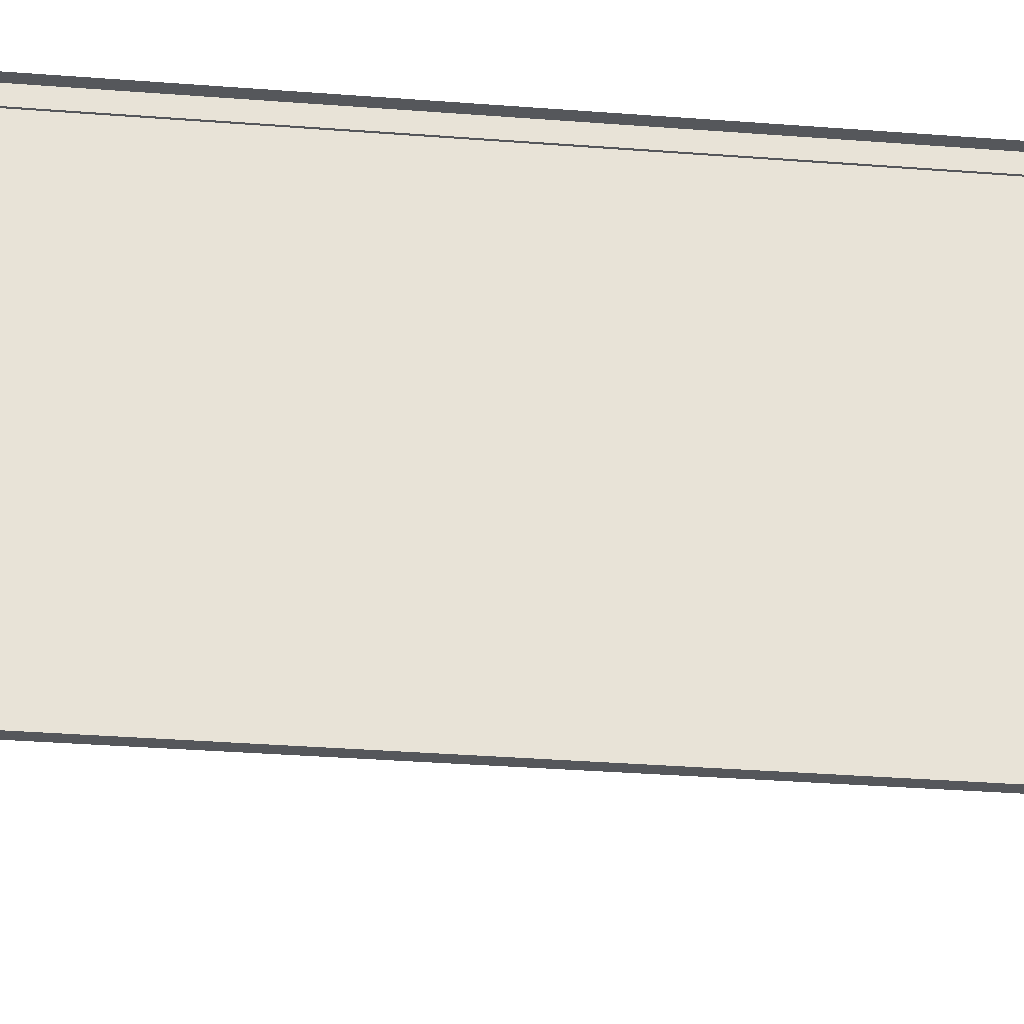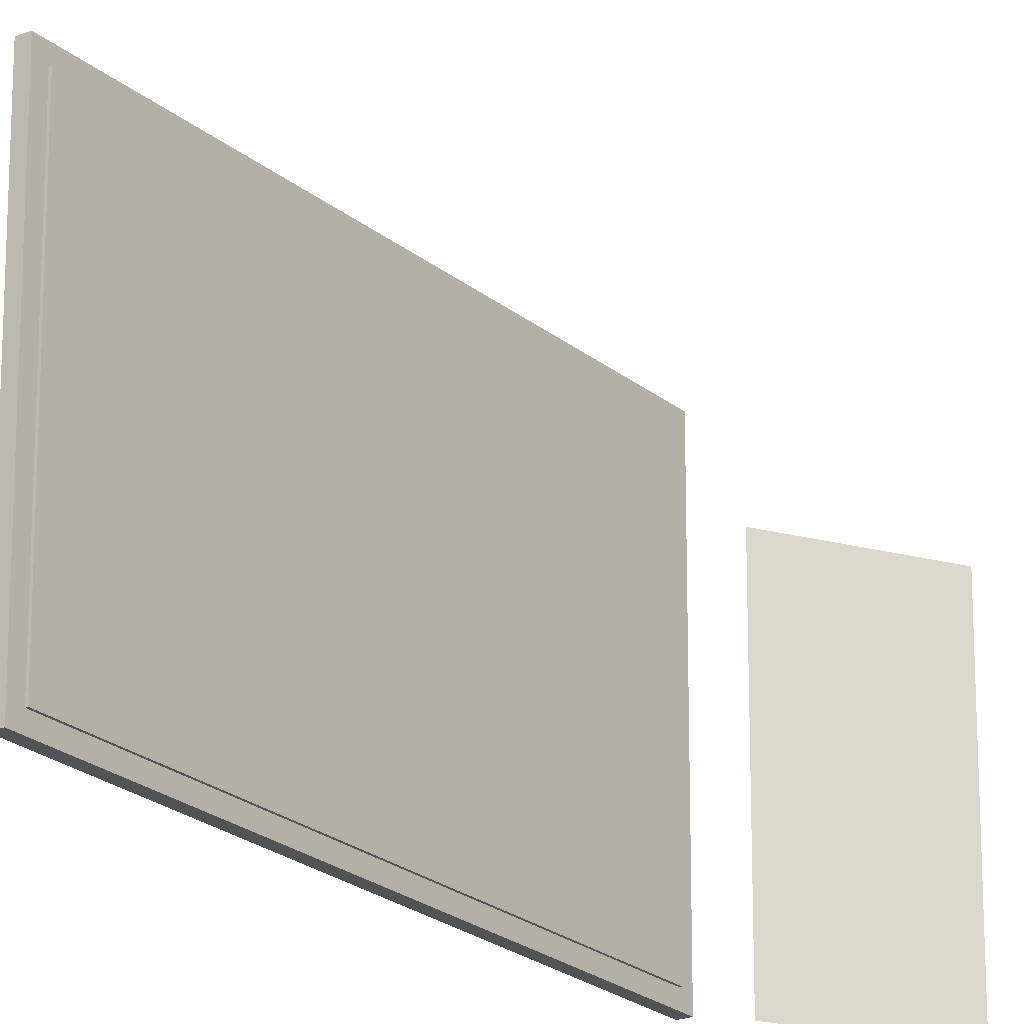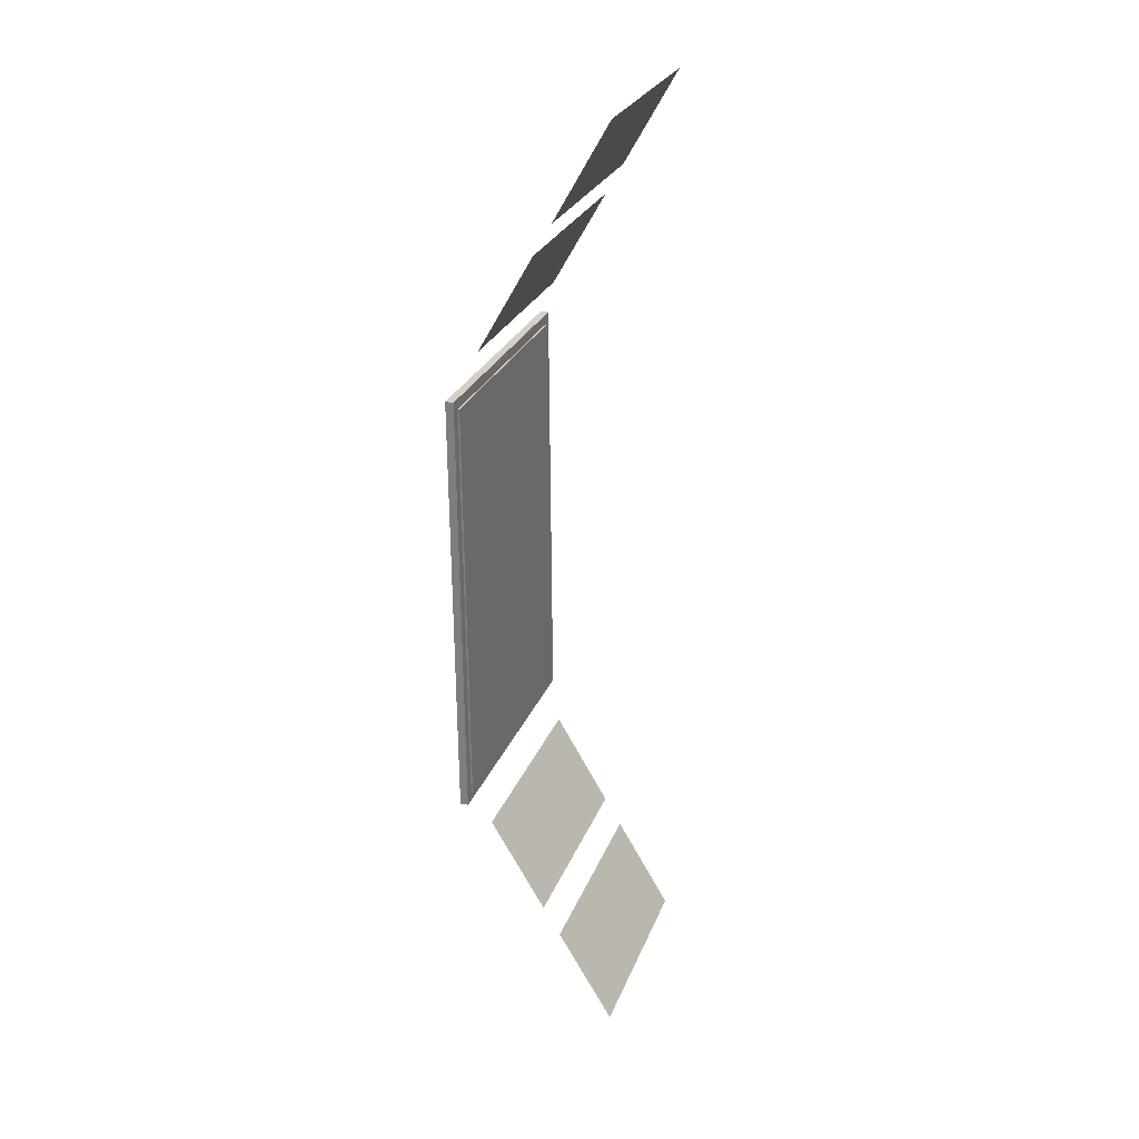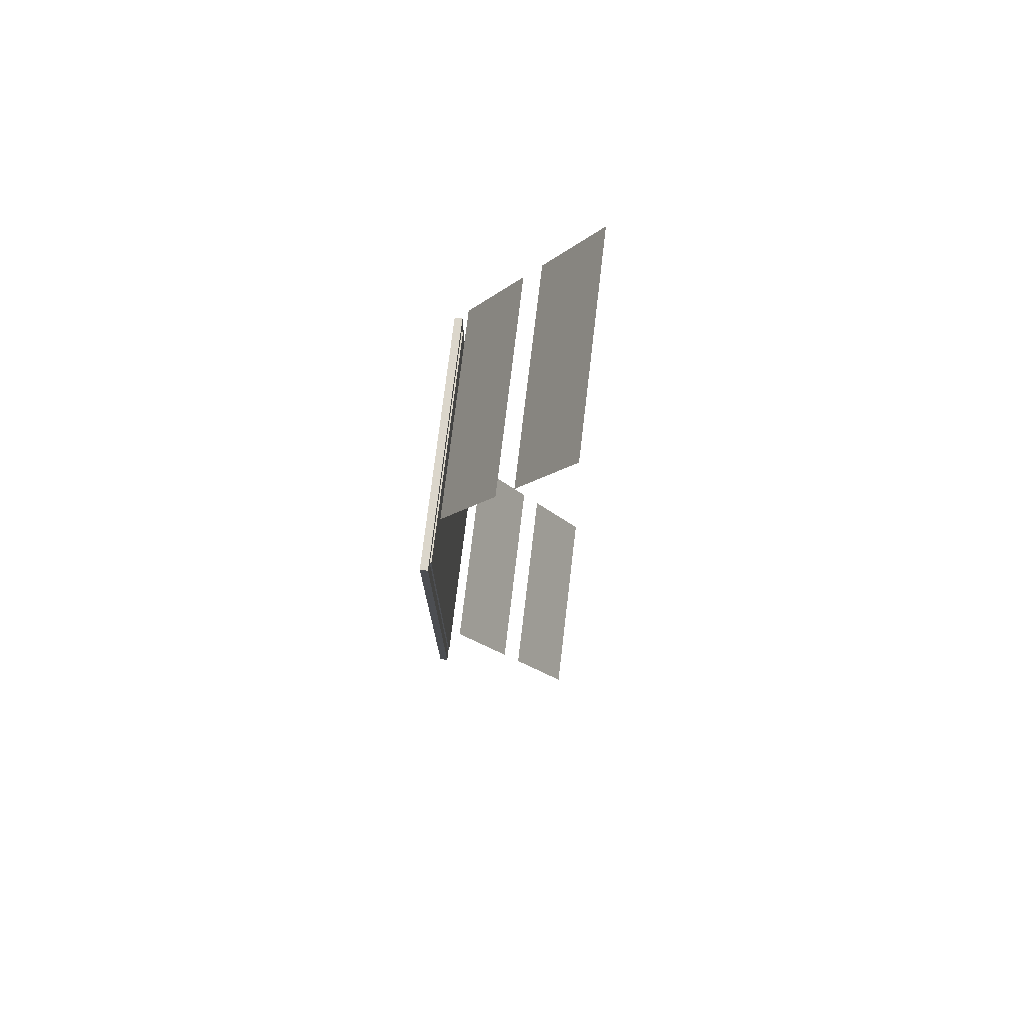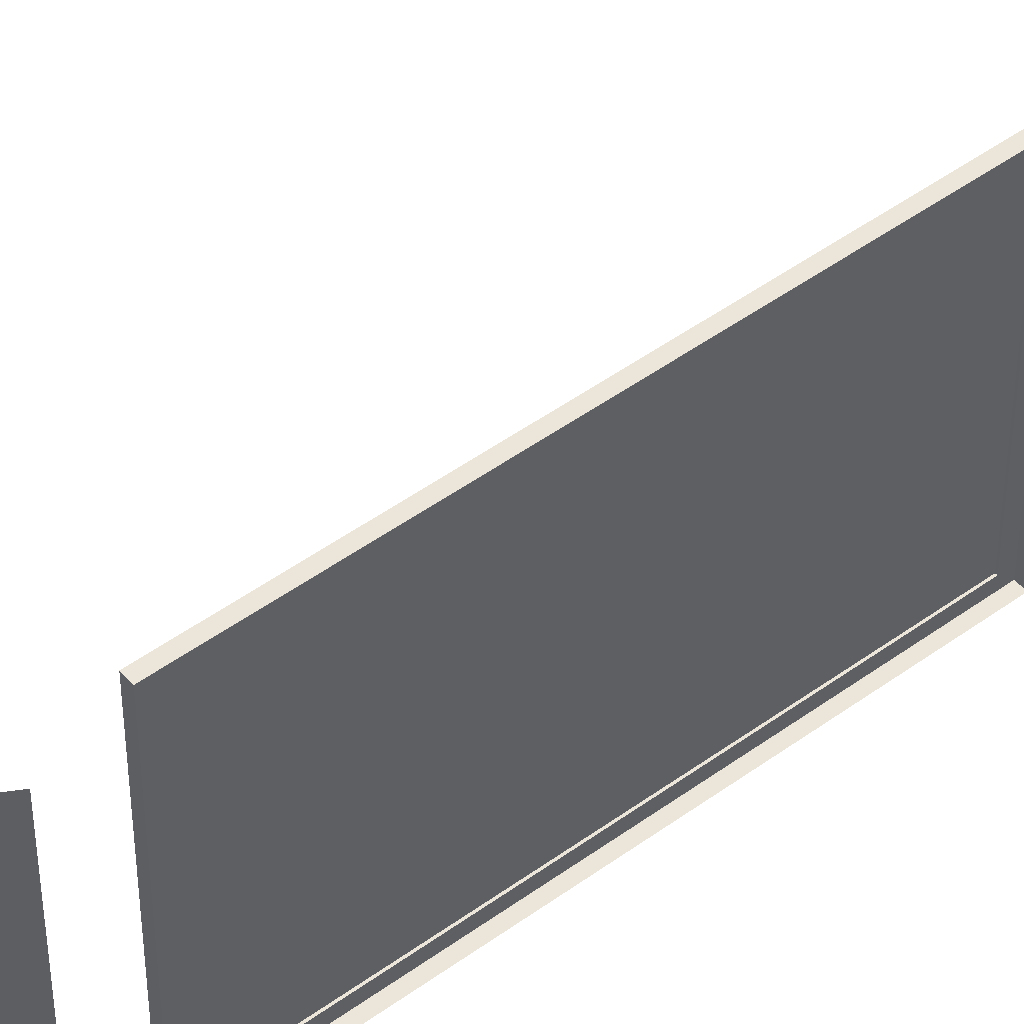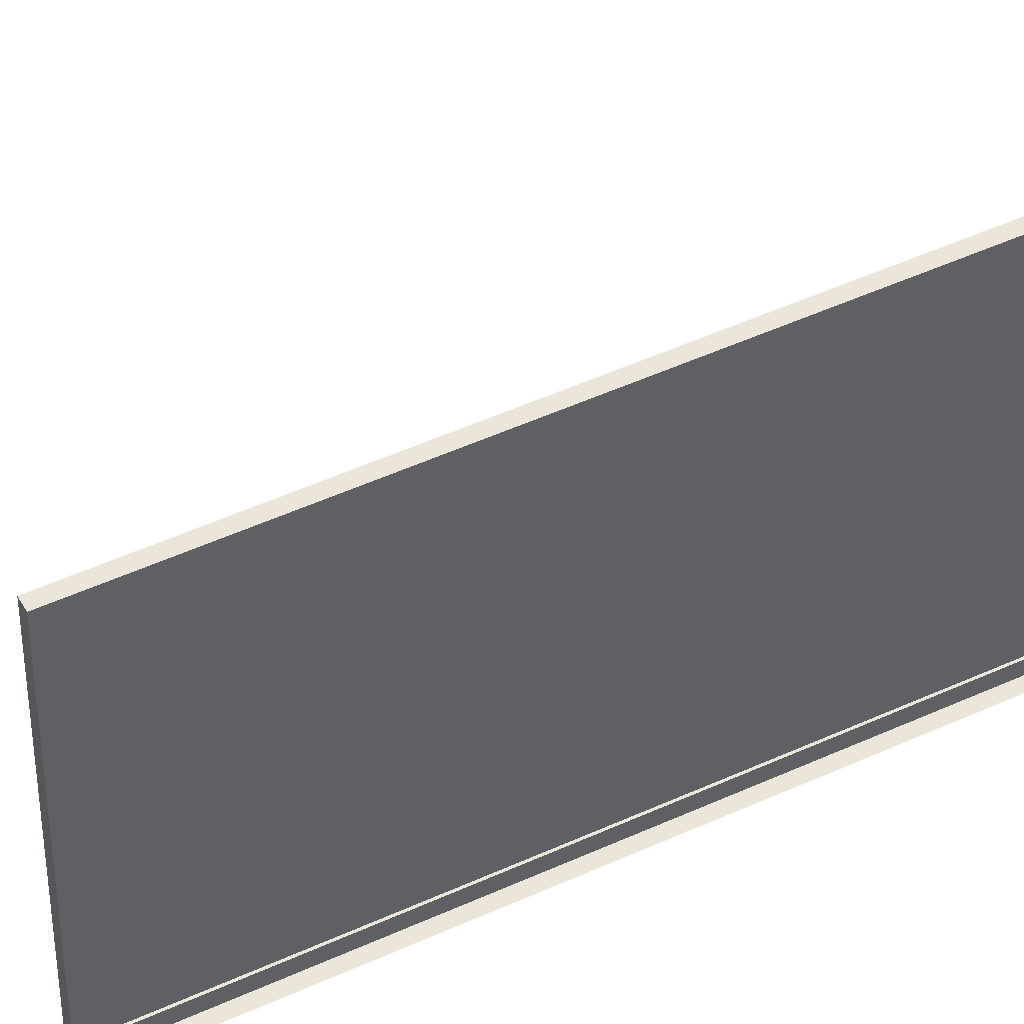
<metadata>
{"format":"obj","ext":"obj","renderer":"f3d","projection":"perspective","resolution":1024,"background":"white","views":[{"elev":-26.6,"azim":83.0,"up":"+Y"},{"elev":-21.8,"azim":-144.6,"up":"+Y"},{"elev":26.3,"azim":-161.8,"up":"+Z"},{"elev":73.6,"azim":-173.2,"up":"+Z"},{"elev":48.2,"azim":51.3,"up":"+Y"},{"elev":47.7,"azim":63.0,"up":"+Y"}]}
</metadata>
<code>
g pPlane10_Mesh.001
v -1.901 2.748 -4.513
v -1.901 0.8275 -4.513
v -1.432 0.8275 -3.714
v -1.432 2.748 -3.714
v -1.222 2.748 -3.357
v -1.222 0.8275 -3.357
v -0.7525 0.8275 -2.558
v -0.7525 2.748 -2.558
v -1.833 2.748 4.214
v -1.376 2.748 3.408
v -1.376 0.8275 3.408
v -1.833 0.8275 4.214
v -1.172 2.748 3.048
v -0.7149 2.748 2.242
v -0.7149 0.8275 2.242
v -1.172 0.8275 3.048
v -1.924 2.794 -4.552
v -1.924 0.7822 -4.552
v -1.409 2.794 -3.675
v -1.409 0.7822 -3.675
v -1.245 2.794 -3.396
v -1.245 0.7822 -3.396
v -0.7296 2.794 -2.519
v -0.7296 0.7822 -2.519
v -1.855 0.7822 4.253
v -1.855 2.794 4.253
v -1.353 0.7822 3.368
v -1.353 2.794 3.368
v -1.194 0.7822 3.088
v -1.194 2.794 3.088
v -0.6926 0.7822 2.203
v -0.6926 2.794 2.203
v -0.6644 3.101 -1.999
v -0.6644 0.8266 -1.999
v -0.6347 0.8266 1.793
v -0.6347 3.101 1.793
v -0.6508 0.8266 -1.999
v -0.6508 3.101 -1.999
v -0.6515 3.194 -2.092
v -0.6515 0.7336 -2.092
v -0.621 3.101 1.793
v -0.6203 3.194 1.886
v -0.621 0.8266 1.793
v -0.6203 0.7336 1.886
v -0.577 3.194 -2.092
v -0.577 0.7336 -2.092
v -0.5458 3.194 1.885
v -0.5458 0.7336 1.885
f 2 4 1
f 6 8 5
f 10 12 9
f 14 16 13
f 1 18 2
f 4 17 1
f 2 20 3
f 4 20 19
f 5 22 6
f 8 21 5
f 7 22 24
f 8 24 23
f 12 26 9
f 12 27 25
f 10 27 11
f 9 28 10
f 16 30 13
f 16 31 29
f 14 31 15
f 13 32 14
f 34 36 33
f 38 40 37
f 41 39 38
f 37 44 43
f 41 44 42
f 39 46 40
f 42 45 39
f 40 48 44
f 44 47 42
f 37 33 38
f 43 34 37
f 41 35 43
f 38 36 41
f 2 3 4
f 6 7 8
f 10 11 12
f 14 15 16
f 1 17 18
f 4 19 17
f 2 18 20
f 4 3 20
f 5 21 22
f 8 23 21
f 7 6 22
f 8 7 24
f 12 25 26
f 12 11 27
f 10 28 27
f 9 26 28
f 16 29 30
f 16 15 31
f 14 32 31
f 13 30 32
f 34 35 36
f 38 39 40
f 41 42 39
f 37 40 44
f 41 43 44
f 39 45 46
f 42 47 45
f 40 46 48
f 44 48 47
f 37 34 33
f 43 35 34
f 41 36 35
f 38 33 36

</code>
